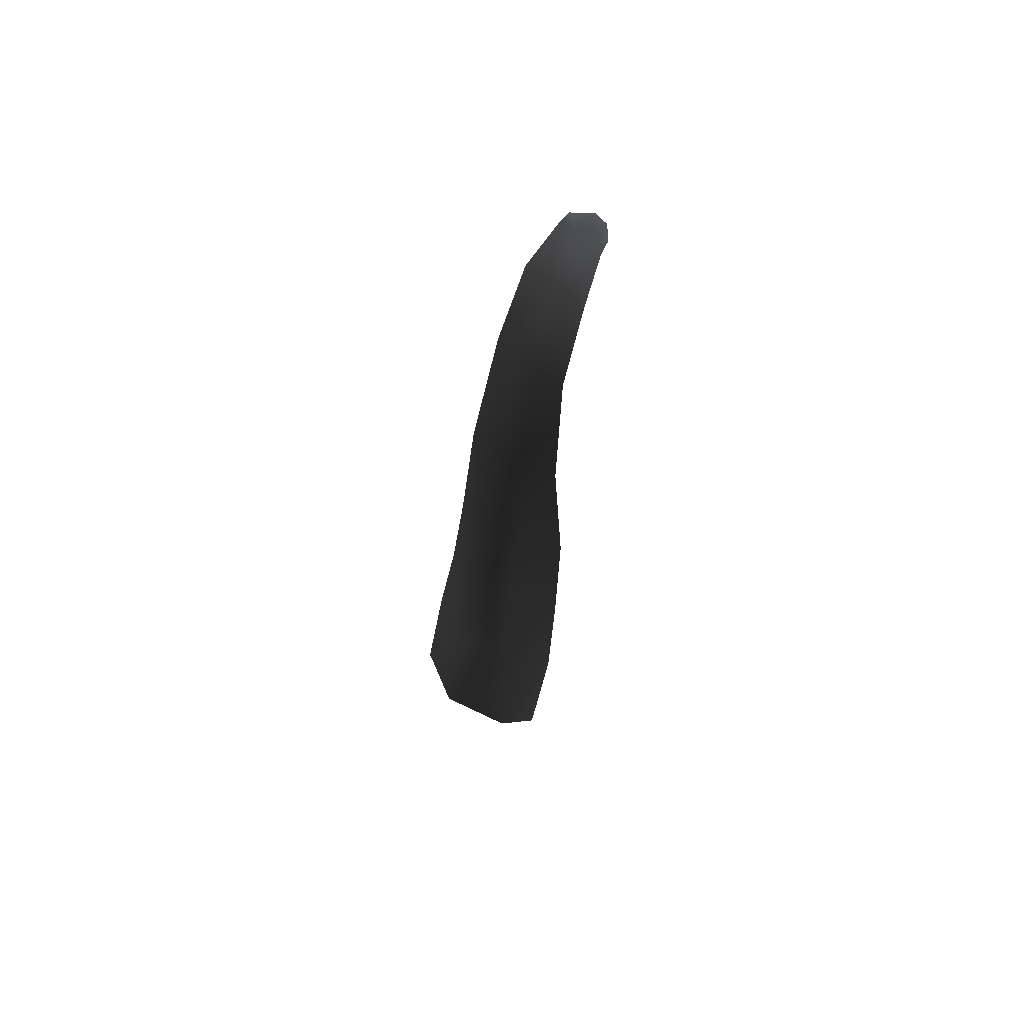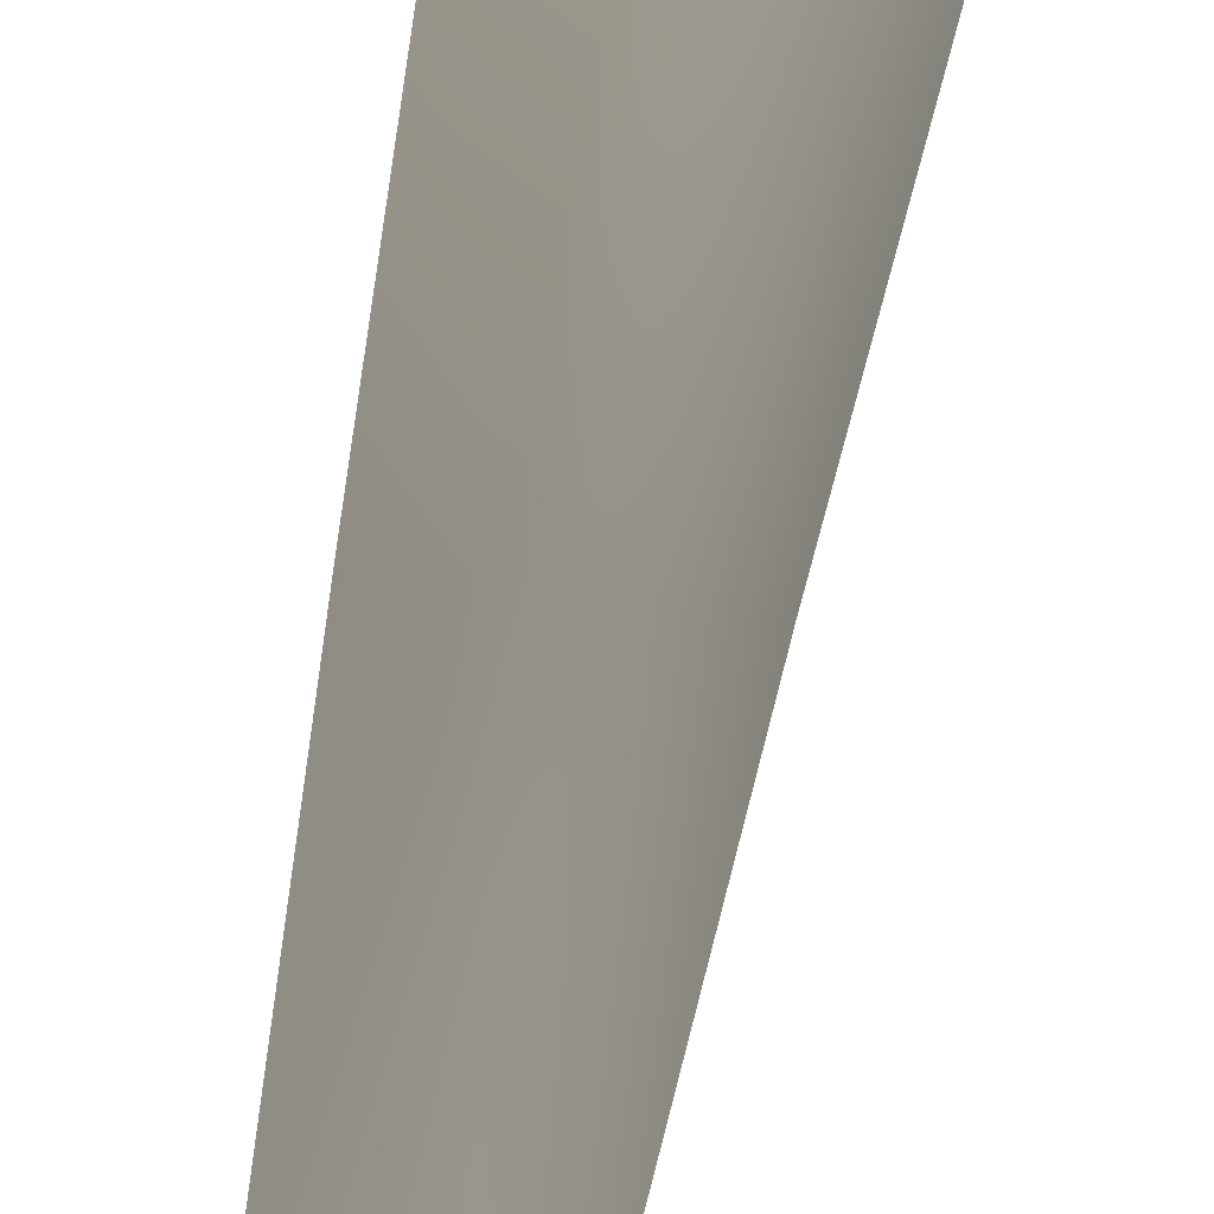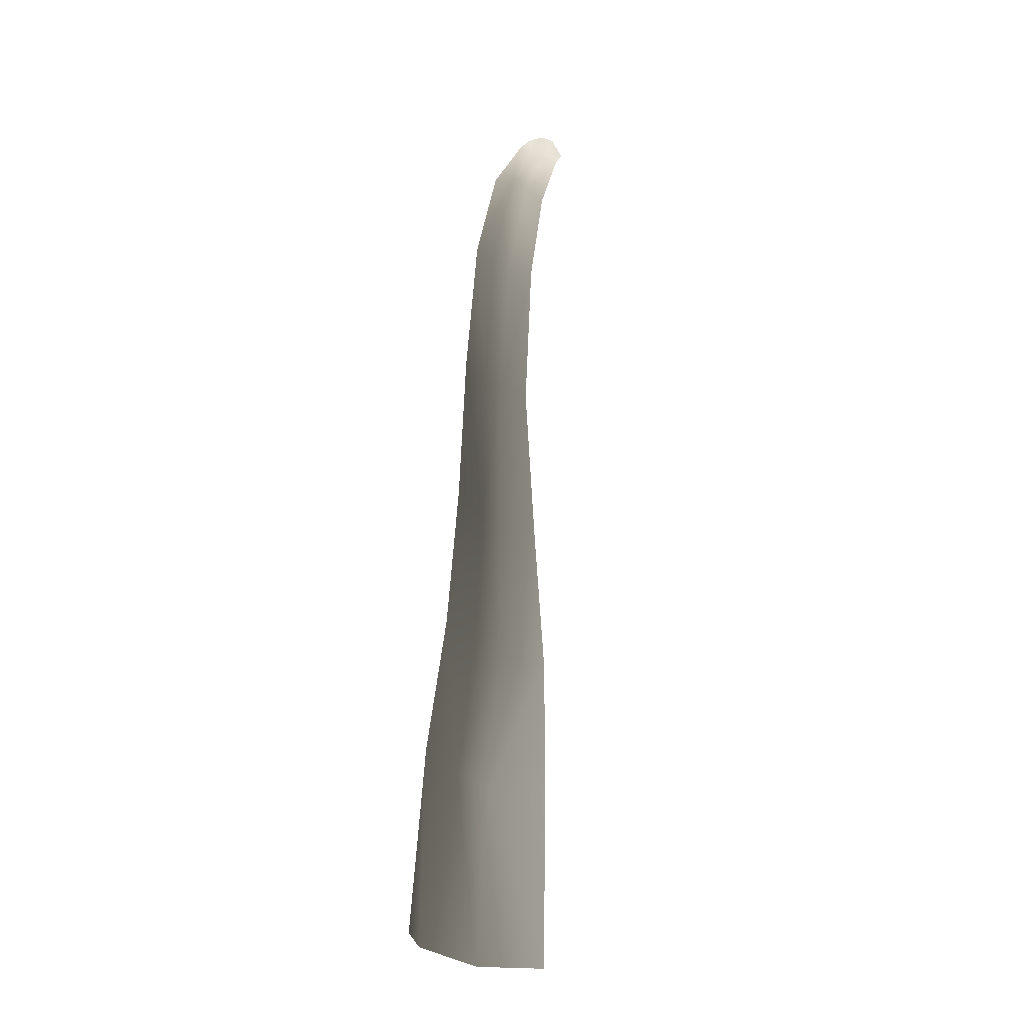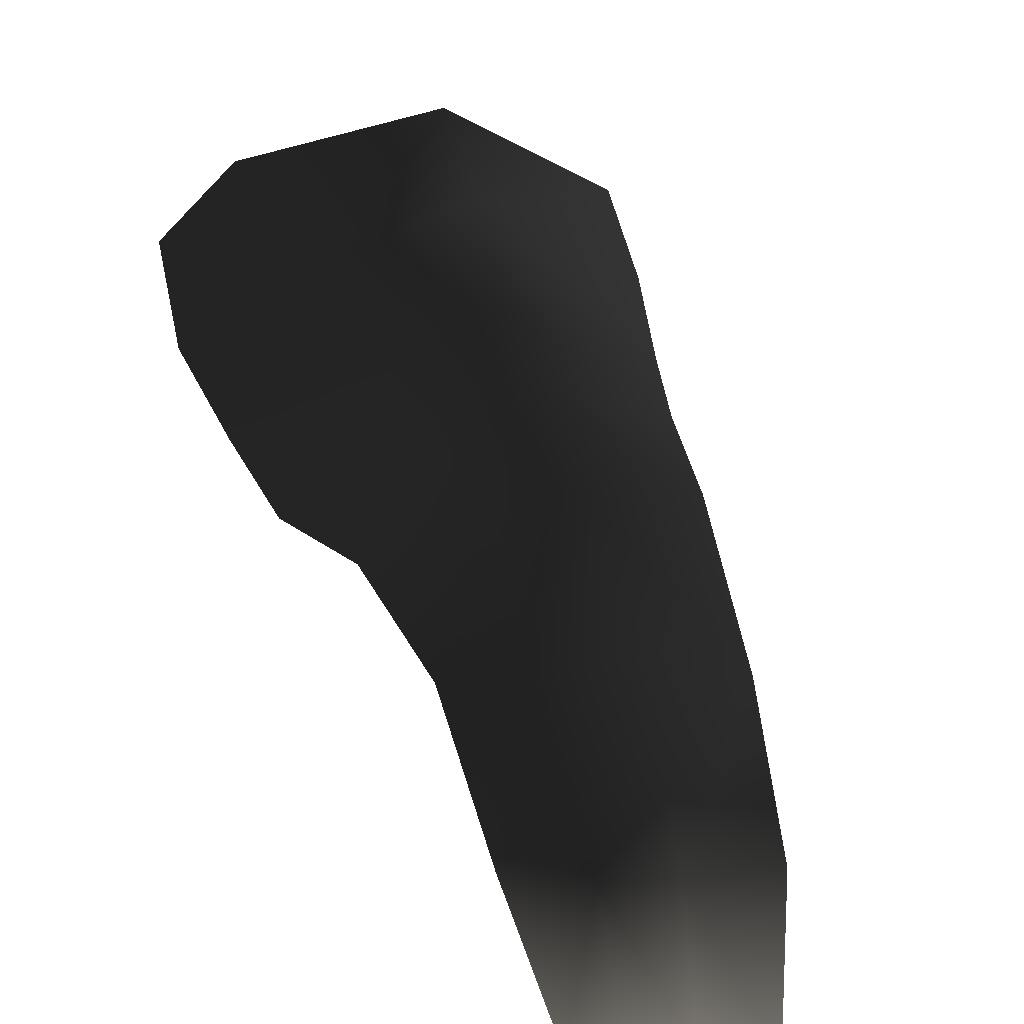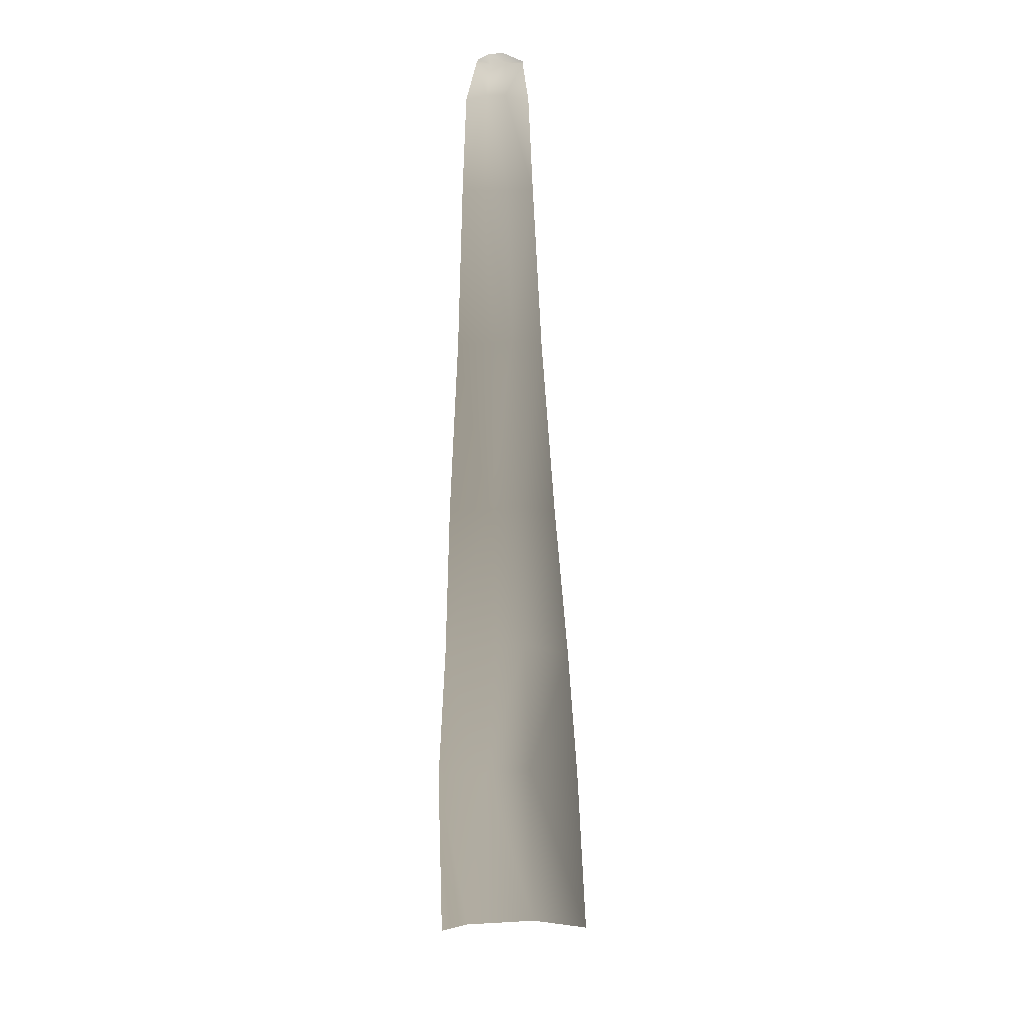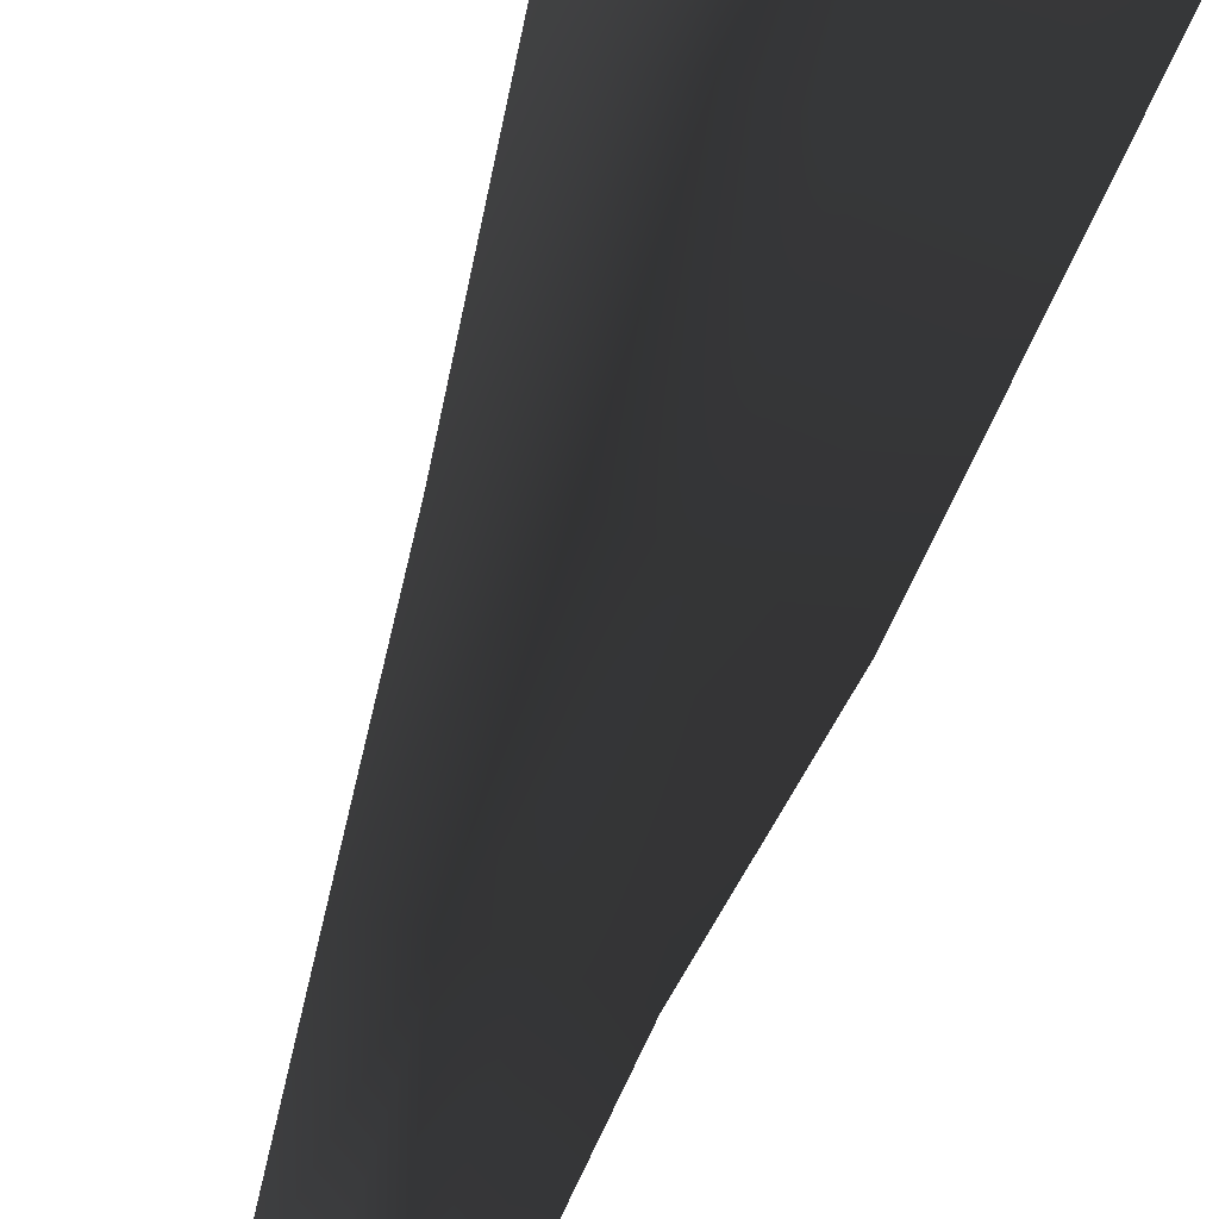
<metadata>
{"format":"obj","ext":"obj","renderer":"f3d","projection":"perspective","resolution":1024,"background":"white","views":[{"elev":66.5,"azim":-139.9,"up":"+Z"},{"elev":78.1,"azim":9.9,"up":"+Y"},{"elev":-33.6,"azim":-31.8,"up":"+Z"},{"elev":5.3,"azim":-5.7,"up":"+Y"},{"elev":1.0,"azim":1.4,"up":"+Z"},{"elev":-34.8,"azim":166.2,"up":"+Y"}]}
</metadata>
<code>
g Plane18
v 17.04 70.85 -269.3
v 65.79 46.58 -269.3
v 75.18 66.39 -432.9
v 20.62 93.82 -433
v -29.16 50.92 -269.3
v -48.57 76.39 -433
v -75.28 25.87 -269.3
v -73.67 50.14 -433
v -5.423 -38.18 405.8
v 16.71 -36.47 401.8
v 20.69 -6.659 319.8
v -4.033 -0.6847 320.4
v 56.03 30.65 -144.7
v 12.43 45.89 -136.5
v -23.13 -37.94 405.8
v -27 -4.993 319.2
v -23.42 30.73 -138.3
v -48.78 -7.122 320.5
v -43.58 -36.24 402.1
v -67.03 8.331 -141.4
v -4.902 -70.58 429.7
v 11.92 -73.01 427.6
v -19.2 -70.89 427.9
v -32.41 -69.3 428.9
v 8.027 33.05 5.342
v -0.9577 20.66 170.9
v 29.17 19.47 169
v 42.49 25.12 0.6966
v -23.66 17.7 1.891
v -22.25 15.34 169.3
v -53.91 3.384 167.5
v -62.05 -0.9819 1.419
v -6.585 -93.8 433
v 11.91 -83.75 427.4
v -19.6 -92.36 432.1
v -29.47 -81.9 430.3
f 3 1 2
f 1 3 4
f 4 5 1
f 5 4 6
f 6 7 5
f 7 6 8
f 11 9 10
f 9 11 12
f 1 13 2
f 13 1 14
f 12 15 9
f 15 12 16
f 5 14 1
f 14 5 17
f 15 18 19
f 18 15 16
f 5 20 17
f 20 5 7
f 22 9 21
f 9 22 10
f 21 15 23
f 15 21 9
f 24 15 19
f 15 24 23
f 27 25 26
f 25 27 28
f 26 29 30
f 29 26 25
f 18 30 31
f 30 18 16
f 11 26 12
f 26 11 27
f 26 16 12
f 16 26 30
f 31 29 32
f 29 31 30
f 14 28 13
f 28 14 25
f 29 14 17
f 14 29 25
f 20 29 17
f 29 20 32
f 34 21 33
f 21 34 22
f 21 35 33
f 35 21 23
f 23 36 35
f 36 23 24

</code>
